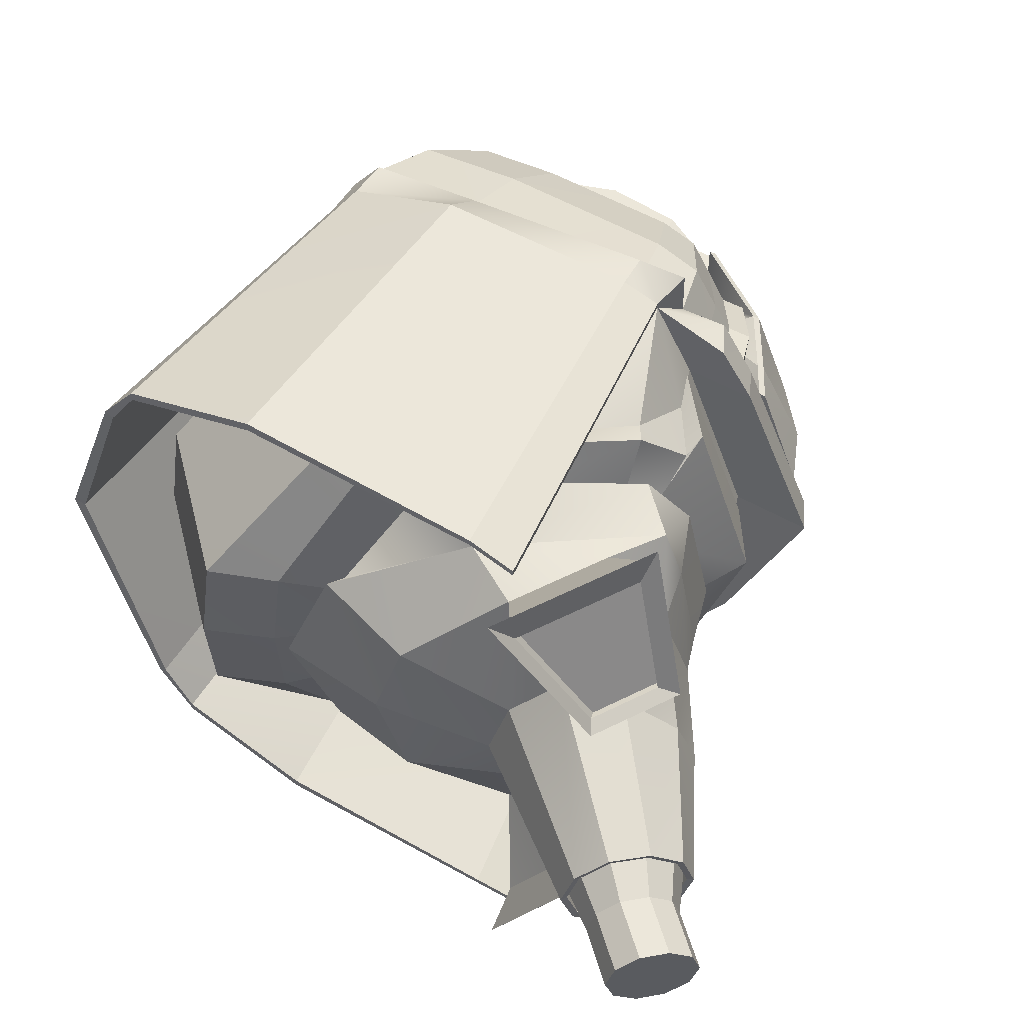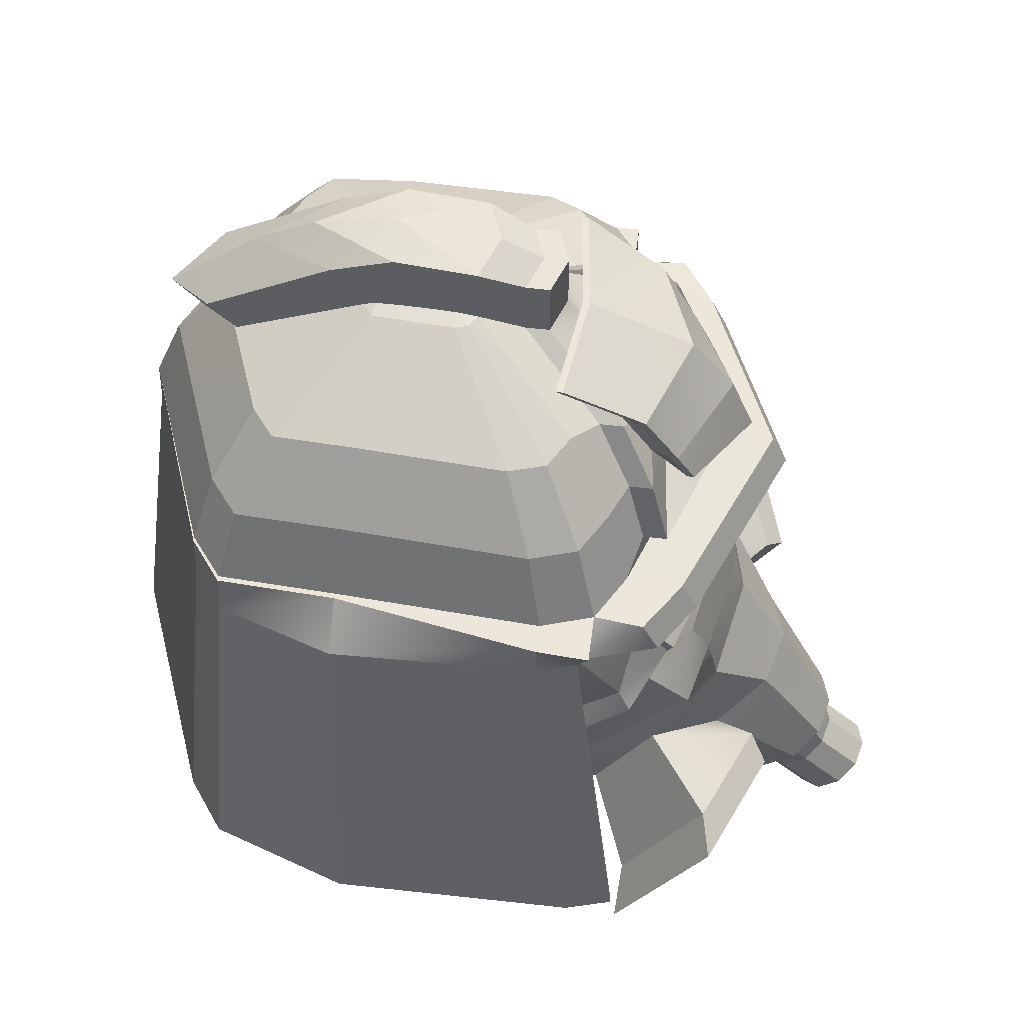
<metadata>
{"format":"obj","ext":"obj","renderer":"f3d","projection":"perspective","resolution":1024,"background":"white","views":[{"elev":54.0,"azim":29.5,"up":"+Z"},{"elev":52.8,"azim":7.3,"up":"+Y"}]}
</metadata>
<code>
g default
v 0.52 4.333 -0.04932
v 0.4874 4.306 -0.07981
v 0.4471 4.274 -0.07981
v 0.4145 4.247 -0.04932
v 0.4021 4.237 0
v 0.4145 4.247 0.04932
v 0.4471 4.274 0.07981
v 0.4874 4.306 0.07981
v 0.52 4.333 0.04932
v 0.5325 4.343 0
v 0.4317 4.486 -0.07116
v 0.3685 4.457 -0.1286
v 0.2938 4.43 -0.1444
v 0.2362 4.4 -0.07991
v 0.2161 4.384 0
v 0.2362 4.4 0.07991
v 0.2938 4.43 0.1444
v 0.3685 4.457 0.1286
v 0.4317 4.486 0.07116
v 0.4519 4.502 0
v 0.5134 4.33 -0.04442
v 0.484 4.306 -0.07187
v 0.4477 4.277 -0.07187
v 0.4183 4.253 -0.04442
v 0.4071 4.244 0
v 0.4183 4.253 0.04442
v 0.4477 4.277 0.07187
v 0.484 4.306 0.07187
v 0.5134 4.33 0.04442
v 0.5246 4.339 0
v 0.502 4.344 -0.04442
v 0.4726 4.32 -0.07187
v 0.4363 4.291 -0.07187
v 0.407 4.267 -0.04442
v 0.3958 4.258 0
v 0.407 4.267 0.04442
v 0.4363 4.291 0.07187
v 0.4726 4.32 0.07187
v 0.502 4.344 0.04442
v 0.5132 4.353 0
v 0.5293 4.286 -0.03378
v 0.507 4.267 -0.05512
v 0.4793 4.244 -0.05512
v 0.4569 4.225 -0.03378
v 0.4484 4.218 0.000734
v 0.4569 4.225 0.03525
v 0.4793 4.244 0.05659
v 0.507 4.267 0.05659
v 0.5293 4.286 0.03525
v 0.5379 4.294 0.000734
v 0.5845 4.232 -0.03378
v 0.5622 4.213 -0.05512
v 0.5483 4.202 0.000734
v 0.5345 4.19 -0.05512
v 0.5121 4.171 -0.03378
v 0.5036 4.164 0.000734
v 0.5121 4.171 0.03525
v 0.5345 4.19 0.05659
v 0.5622 4.213 0.05659
v 0.5845 4.232 0.03525
v 0.5931 4.24 0.000734
v 0.3591 4.584 -0.131
v 0.2819 4.57 -0.2367
v 0.2072 4.451 -0.2367
v 0.09407 4.376 -0.1307
v 0.05793 4.365 0
v 0.09407 4.376 0.1307
v 0.2072 4.451 0.2367
v 0.2819 4.57 0.2367
v 0.3591 4.584 0.131
v 0.3856 4.612 0
v 0.3452 4.656 -0.1376
v 0.3247 4.644 -0.2227
v 0.134 4.49 -0.2559
v -0.03434 4.41 -0.1543
v -0.08721 4.382 -8e-06
v -0.03434 4.41 0.154
v 0.134 4.49 0.2558
v 0.3247 4.644 0.2227
v 0.3452 4.656 0.1376
v 0.3707 4.66 0
v 0.4178 4.489 -0.1649
v 0.3605 4.398 -0.1649
v 0.2563 4.369 -0.3285
v 0.3599 4.533 -0.3285
v 0.3605 4.398 0.1649
v 0.4178 4.489 0.1649
v 0.3599 4.533 0.3285
v 0.2563 4.369 0.3285
v 0.4399 4.463 -0.1918
v 0.3734 4.358 -0.1918
v 0.2522 4.323 -0.3821
v 0.3727 4.514 -0.3821
v 0.3734 4.358 0.1918
v 0.4399 4.463 0.1918
v 0.3727 4.514 0.3821
v 0.2522 4.323 0.3821
v 0.4158 4.453 -0.1998
v 0.3652 4.373 -0.1998
v 0.2729 4.347 -0.3446
v 0.3646 4.492 -0.3446
v 0.3645 4.374 0.2015
v 0.414 4.452 0.2015
v 0.364 4.49 0.3428
v 0.2745 4.349 0.3428
v 0.3206 4.724 -0.1638
v 0.2705 4.699 -0.23
v 0.05472 4.524 -0.2987
v -0.02666 4.445 -0.1432
v -0.07627 4.417 -0.000728
v -0.02383 4.436 0.143
v 0.05472 4.524 0.2985
v 0.2705 4.699 0.23
v 0.3206 4.724 0.1638
v 0.3503 4.736 0
v 0.4122 4.462 -0.1966
v 0.3624 4.383 -0.1966
v 0.2716 4.357 -0.3391
v 0.3618 4.5 -0.3391
v 0.3618 4.384 0.1983
v 0.4104 4.461 0.1983
v 0.3612 4.499 0.3374
v 0.2731 4.359 0.3374
v 0.2754 4.659 -0.1616
v 0.2475 4.673 -0.2106
v 0.07774 4.535 -0.2401
v -0.04918 4.441 -0.1055
v -0.04373 4.44 -0.001048
v -0.01912 4.445 0.1014
v 0.07774 4.535 0.2361
v 0.2475 4.673 0.2065
v 0.2754 4.659 0.1576
v 0.3287 4.717 -0.002019
v 0.2911 4.765 -0.2314
v 0.2498 4.713 -0.2957
v -0.009018 4.518 -0.3329
v -0.1141 4.399 -0.1299
v -0.1131 4.388 -0.002019
v -0.1017 4.398 0.1262
v -0.009018 4.518 0.3288
v 0.2498 4.713 0.2917
v 0.2911 4.765 0.2273
v 0.2522 4.824 -0.2411
v 0.2349 4.739 -0.2876
v -0.08295 4.502 -0.3079
v -0.2032 4.366 -0.1333
v -0.202 4.353 -0.002019
v -0.189 4.365 0.1295
v -0.08295 4.502 0.3039
v 0.2349 4.739 0.2836
v 0.2522 4.824 0.2371
v 0.3353 4.838 -0.002019
v 0.2725 4.653 0.1671
v 0.3289 4.715 -0.002019
v 0.3761 4.805 -0.002019
v 0.2991 4.793 0.241
v 0.2725 4.653 -0.1711
v 0.2991 4.793 -0.245
v 0.3272 4.88 -0.002019
v 0.2391 4.865 0.2513
v 0.2391 4.865 -0.2553
v 0.2335 4.885 -0.2411
v 0.1907 4.878 -0.3462
v -0.153 4.925 -0.002019
v -0.2376 4.668 -0.3082
v -0.3622 4.532 -0.1327
v -0.361 4.519 -0.002019
v -0.348 4.53 0.1288
v -0.2376 4.668 0.3041
v 0.1825 4.882 0.3361
v 0.2335 4.885 0.2371
v 0.3167 4.899 -0.002019
v 0.2335 4.927 -0.2411
v 0.1909 4.929 -0.2969
v 0.1992 4.925 0.2989
v 0.2335 4.927 0.2371
v 0.3167 4.94 -0.002019
v 0.3232 4.883 -0.2411
v 0.2805 4.88 -0.3082
v 0.2604 4.922 -0.3082
v 0.3031 4.923 -0.2411
v 0.2805 4.88 0.3042
v 0.3232 4.883 0.2371
v 0.3032 4.923 0.2371
v 0.2604 4.922 0.3042
v 0.4197 4.895 -0.002019
v 0.3996 4.936 -0.002019
v 0.1342 4.882 -0.3551
v -0.1917 4.925 -0.002019
v 0.1342 4.926 -0.3253
v 0.1342 4.882 0.3511
v 0.1342 4.926 0.3213
v -0.123 4.884 -0.3175
v -0.2382 4.911 -0.002019
v -0.1207 4.94 -0.3189
v -0.123 4.884 0.3135
v -0.1207 4.94 0.3148
v -0.2712 4.882 -0.308
v -0.246 4.911 -0.002019
v -0.2689 4.937 -0.3093
v -0.2712 4.882 0.304
v -0.2689 4.938 0.3053
v -0.3131 4.883 -0.2538
v -0.4104 4.904 -0.002019
v -0.4082 4.957 -0.002019
v -0.3109 4.938 -0.2547
v -0.3131 4.883 0.2498
v -0.3109 4.938 0.2507
v -0.3131 4.883 -0.2588
v -0.4104 4.904 -0.002019
v -0.4082 4.957 -0.002019
v -0.3109 4.938 -0.2598
v -0.3131 4.883 0.2548
v -0.3109 4.938 0.2557
v 0.1907 4.878 -0.3535
v 0.1909 4.926 -0.36
v 0.1342 4.882 -0.3626
v 0.1342 4.924 -0.3628
v 0.1825 4.881 0.3433
v 0.1992 4.923 0.3621
v 0.1342 4.924 0.3588
v 0.1342 4.882 0.3586
v -0.123 4.882 -0.3701
v -0.1207 4.94 -0.3255
v -0.1207 4.94 0.3215
v -0.123 4.882 0.3661
v -0.2712 4.882 -0.3188
v -0.2689 4.937 -0.3158
v -0.2689 4.937 0.3117
v -0.2712 4.882 0.3148
v -0.3452 4.416 -0.2969
v -0.4577 4.445 -0.002019
v -0.4755 4.445 -0.002019
v -0.3564 4.416 -0.3027
v -0.3452 4.416 0.2928
v -0.3564 4.416 0.2986
v 0.2558 4.39 -0.4042
v 0.187 4.396 -0.4147
v 0.187 4.396 -0.4235
v 0.2558 4.39 -0.4128
v 0.2457 4.394 0.3931
v 0.187 4.396 0.4107
v 0.2457 4.394 0.4015
v 0.187 4.396 0.4194
v -0.1254 4.408 -0.4197
v -0.1254 4.408 -0.4322
v -0.1254 4.408 0.4156
v -0.1254 4.408 0.4281
v -0.3055 4.414 -0.3596
v -0.3055 4.414 -0.3722
v -0.3055 4.414 0.3556
v -0.3055 4.414 0.3682
v 0.2055 5.019 -0.217
v 0.1672 5.021 -0.2671
v 0.1746 5.017 0.2689
v 0.2055 5.019 0.2132
v 0.1161 5.018 -0.2927
v 0.1161 5.018 0.289
v -0.1132 5.032 -0.2869
v -0.1132 5.032 0.2832
v -0.2465 5.029 -0.2783
v -0.2465 5.029 0.2746
v -0.2843 5.029 -0.2292
v -0.3718 5.047 -0.001858
v -0.2843 5.029 0.2255
v 0.1526 5.108 -0.1714
v 0.1224 5.109 -0.211
v 0.1282 5.106 0.2123
v 0.1526 5.108 0.1683
v 0.08205 5.107 -0.2313
v 0.08205 5.107 0.2281
v -0.09902 5.117 -0.2266
v -0.09902 5.117 0.2235
v -0.2043 5.115 -0.2198
v -0.2043 5.115 0.2167
v -0.2341 5.116 -0.1811
v -0.3032 5.129 -0.001554
v -0.2341 5.116 0.178
v 0.02528 5.188 -0.0624
v 0.01444 5.189 -0.07657
v -0.07956 5.21 -0.001579
v 0.01654 5.188 0.07498
v 0.02528 5.188 0.05924
v -1e-06 5.188 -0.08383
v -0.08373 5.21 -0.001579
v -1e-06 5.188 0.08064
v -0.06484 5.191 -0.08218
v -0.0886 5.21 -0.001579
v -0.06484 5.191 0.07902
v -0.1025 5.191 -0.07974
v -0.08944 5.21 -0.001579
v -0.1025 5.191 0.07659
v -0.1132 5.191 -0.06586
v -0.138 5.196 -0.001579
v -0.1132 5.191 0.0627
v 0.2482 4.953 0.1892
v 0.3147 4.964 -0.002019
v 0.2258 5.027 0.1702
v 0.2482 4.953 -0.1933
v 0.2258 5.027 -0.1739
v 0.1835 5.098 0.1342
v 0.1835 5.098 -0.1375
v 0.08165 5.162 0.04698
v 0.08165 5.162 -0.05031
v 0.2782 4.953 0.1892
v 0.3447 4.964 -0.002019
v 0.2558 5.027 0.1702
v 0.2782 4.953 -0.1933
v 0.2558 5.027 -0.1739
v 0.2135 5.098 0.1342
v 0.2135 5.098 -0.1375
v 0.1285 5.165 -0.001668
v 0.1116 5.162 0.04698
v 0.1116 5.162 -0.05031
v 0.2655 4.98 0.08547
v 0.3152 4.988 -0.00202
v 0.2487 5.035 0.1164
v 0.2655 4.98 -0.08951
v 0.2487 5.035 -0.1202
v 0.2172 5.088 0.1207
v 0.2172 5.088 -0.1241
v 0.1537 5.138 -0.001751
v 0.1411 5.136 0.06858
v 0.1411 5.136 -0.07208
v 0.2951 4.988 0.1141
v 0.3611 4.965 -0.002113
v 0.2729 5.028 0.1191
v 0.2951 4.988 -0.1183
v 0.2729 5.027 -0.1231
v 0.231 5.098 0.1269
v 0.231 5.098 -0.1304
v 0.1467 5.164 -0.001756
v 0.1299 5.162 0.1433
v 0.1299 5.162 -0.1468
v 0.304 4.988 0.1141
v 0.3699 4.965 -0.002113
v 0.3411 5.037 -0.001982
v 0.2817 5.028 0.1191
v 0.304 4.988 -0.1183
v 0.2817 5.027 -0.1231
v 0.2867 5.105 -0.001735
v 0.2398 5.098 0.1269
v 0.2398 5.098 -0.1304
v 0.1555 5.164 -0.001756
v 0.1387 5.162 0.1433
v 0.1387 5.162 -0.1468
v 0.02528 5.26 0.05924
v 0.04642 5.263 -0.001579
v -0.07956 5.281 -0.001579
v 0.02528 5.26 -0.0624
v 0.08165 5.234 0.04698
v 0.09856 5.237 -0.001668
v 0.08165 5.234 -0.05031
v 0.1116 5.234 0.04698
v 0.1285 5.237 -0.001668
v 0.1116 5.234 -0.05031
v -0.05533 5.194 0.05924
v -0.1619 5.193 -0.001579
v -0.0755 5.271 0.05924
v -0.1821 5.262 -0.001579
v -0.05533 5.194 -0.0624
v -0.0755 5.271 -0.0624
v -0.1248 5.18 0.05924
v -0.2293 5.158 -0.001579
v -0.1537 5.246 0.05924
v -0.2582 5.223 -0.001579
v -0.1248 5.18 -0.0624
v -0.1537 5.246 -0.0624
v -0.2752 5.123 0.05924
v -0.3355 5.095 -0.001579
v -0.3112 5.164 0.05924
v -0.3715 5.135 -0.001579
v -0.2752 5.123 -0.0624
v -0.3112 5.164 -0.0624
g pCylinder1
f 1 2 11
f 11 2 12
f 2 3 12
f 12 3 13
f 3 4 13
f 13 4 14
f 4 5 14
f 14 5 15
f 5 6 15
f 15 6 16
f 7 17 6
f 6 17 16
f 8 18 7
f 7 18 17
f 9 19 8
f 8 19 18
f 9 10 19
f 19 10 20
f 1 11 10
f 10 11 20
f 52 51 53
f 54 52 53
f 55 54 53
f 56 55 53
f 57 56 53
f 58 57 53
f 59 58 53
f 60 59 53
f 61 60 53
f 51 61 53
f 279 280 281
f 163 165 164
f 165 166 164
f 166 167 164
f 167 168 164
f 168 169 164
f 169 170 164
f 282 283 281
f 347 348 349
f 348 350 349
f 1 21 2
f 2 21 22
f 2 22 3
f 3 22 23
f 3 23 4
f 4 23 24
f 4 24 5
f 5 24 25
f 6 5 26
f 26 5 25
f 7 6 27
f 27 6 26
f 8 7 28
f 28 7 27
f 9 8 29
f 29 8 28
f 10 9 30
f 30 9 29
f 10 30 1
f 1 30 21
f 22 21 32
f 32 21 31
f 23 22 33
f 33 22 32
f 24 23 34
f 34 23 33
f 25 24 35
f 35 24 34
f 25 35 26
f 26 35 36
f 26 36 27
f 27 36 37
f 27 37 28
f 28 37 38
f 28 38 29
f 29 38 39
f 29 39 30
f 30 39 40
f 21 30 31
f 31 30 40
f 31 41 32
f 32 41 42
f 32 42 33
f 33 42 43
f 33 43 34
f 34 43 44
f 34 44 35
f 35 44 45
f 36 35 46
f 46 35 45
f 37 36 47
f 47 36 46
f 38 37 48
f 48 37 47
f 39 38 49
f 49 38 48
f 40 39 50
f 50 39 49
f 31 40 41
f 41 40 50
f 42 41 52
f 52 41 51
f 43 42 54
f 54 42 52
f 44 43 55
f 55 43 54
f 45 44 56
f 56 44 55
f 45 56 46
f 46 56 57
f 46 57 47
f 47 57 58
f 47 58 48
f 48 58 59
f 48 59 49
f 49 59 60
f 49 60 50
f 50 60 61
f 41 50 51
f 51 50 61
f 11 12 62
f 62 12 63
f 116 117 119
f 119 117 118
f 13 14 64
f 64 14 65
f 14 15 65
f 65 15 66
f 16 67 15
f 15 67 66
f 17 68 16
f 16 68 67
f 121 122 120
f 120 122 123
f 19 70 18
f 18 70 69
f 20 71 19
f 19 71 70
f 20 11 71
f 71 11 62
f 63 73 62
f 62 73 72
f 64 74 63
f 63 74 73
f 64 65 74
f 74 65 75
f 65 66 75
f 75 66 76
f 67 77 66
f 66 77 76
f 68 78 67
f 67 78 77
f 68 69 78
f 78 69 79
f 69 70 79
f 79 70 80
f 70 71 80
f 80 71 81
f 62 72 71
f 71 72 81
f 13 83 12
f 12 83 82
f 13 64 83
f 83 64 84
f 63 85 64
f 64 85 84
f 12 82 63
f 63 82 85
f 17 18 86
f 86 18 87
f 18 69 87
f 87 69 88
f 69 68 88
f 88 68 89
f 17 86 68
f 68 86 89
f 82 83 90
f 90 83 91
f 83 84 91
f 91 84 92
f 85 93 84
f 84 93 92
f 82 90 85
f 85 90 93
f 87 95 86
f 86 95 94
f 87 88 95
f 95 88 96
f 88 89 96
f 96 89 97
f 86 94 89
f 89 94 97
f 90 91 98
f 98 91 99
f 92 100 91
f 91 100 99
f 92 93 100
f 100 93 101
f 93 90 101
f 101 90 98
f 95 103 94
f 94 103 102
f 96 104 95
f 95 104 103
f 97 105 96
f 96 105 104
f 97 94 105
f 105 94 102
f 72 73 106
f 106 73 107
f 73 74 107
f 107 74 108
f 75 109 74
f 74 109 108
f 76 110 75
f 75 110 109
f 76 77 110
f 110 77 111
f 77 78 111
f 111 78 112
f 79 113 78
f 78 113 112
f 80 114 79
f 79 114 113
f 81 115 80
f 80 115 114
f 81 72 115
f 115 72 106
f 99 117 98
f 98 117 116
f 100 118 99
f 99 118 117
f 100 101 118
f 118 101 119
f 98 116 101
f 101 116 119
f 102 103 120
f 120 103 121
f 103 104 121
f 121 104 122
f 105 123 104
f 104 123 122
f 105 102 123
f 123 102 120
f 106 107 124
f 124 107 125
f 108 126 107
f 107 126 125
f 108 109 126
f 126 109 127
f 110 128 109
f 109 128 127
f 111 129 110
f 110 129 128
f 112 130 111
f 111 130 129
f 112 113 130
f 130 113 131
f 114 132 113
f 113 132 131
f 115 133 114
f 114 133 132
f 115 106 133
f 133 106 124
f 124 125 134
f 134 125 135
f 125 126 135
f 135 126 136
f 126 127 136
f 136 127 137
f 128 138 127
f 127 138 137
f 129 139 128
f 128 139 138
f 130 140 129
f 129 140 139
f 131 141 130
f 130 141 140
f 132 142 131
f 131 142 141
f 154 155 153
f 153 155 156
f 154 157 155
f 155 157 158
f 135 144 134
f 134 144 143
f 135 136 144
f 144 136 145
f 136 137 145
f 145 137 146
f 138 147 137
f 137 147 146
f 139 148 138
f 138 148 147
f 140 149 139
f 139 149 148
f 141 150 140
f 140 150 149
f 141 142 150
f 150 142 151
f 155 159 156
f 156 159 160
f 155 158 159
f 159 158 161
f 133 154 132
f 132 154 153
f 153 156 132
f 142 132 156
f 133 124 154
f 154 124 157
f 157 124 158
f 124 134 158
f 152 151 159
f 159 151 160
f 142 156 151
f 151 156 160
f 134 143 158
f 158 143 161
f 152 159 143
f 143 159 161
f 144 163 143
f 143 163 162
f 144 145 163
f 163 145 165
f 146 166 145
f 145 166 165
f 147 167 146
f 146 167 166
f 148 168 147
f 147 168 167
f 148 149 168
f 168 149 169
f 150 170 149
f 149 170 169
f 150 151 170
f 170 151 171
f 152 172 151
f 151 172 171
f 152 143 172
f 172 143 162
f 178 179 181
f 181 179 180
f 209 210 212
f 212 210 211
f 183 184 182
f 182 184 185
f 213 214 210
f 210 214 211
f 186 187 183
f 183 187 184
f 186 178 187
f 187 178 181
f 163 179 162
f 162 179 178
f 174 180 163
f 163 180 179
f 174 173 180
f 180 173 181
f 170 171 182
f 182 171 183
f 175 185 176
f 176 185 184
f 175 170 185
f 185 170 182
f 171 172 183
f 183 172 186
f 176 184 177
f 177 184 187
f 162 178 172
f 172 178 186
f 173 177 181
f 181 177 187
f 163 164 188
f 188 164 189
f 280 284 281
f 281 284 285
f 215 217 216
f 216 217 218
f 170 191 164
f 164 191 189
f 220 221 219
f 219 221 222
f 282 281 286
f 286 281 285
f 188 189 193
f 193 189 194
f 288 285 287
f 285 284 287
f 217 223 218
f 218 223 224
f 191 196 189
f 189 196 194
f 222 221 226
f 226 221 225
f 288 289 285
f 286 285 289
f 199 198 194
f 193 194 198
f 291 288 290
f 288 287 290
f 223 227 224
f 224 227 228
f 199 194 201
f 194 196 201
f 226 225 230
f 230 225 229
f 291 292 288
f 289 288 292
f 198 199 203
f 203 199 204
f 290 293 291
f 291 293 294
f 227 209 228
f 228 209 212
f 201 207 199
f 199 207 204
f 230 229 213
f 213 229 214
f 292 291 295
f 295 291 294
f 231 232 234
f 234 232 233
f 211 205 212
f 205 206 212
f 235 236 232
f 232 236 233
f 211 214 205
f 208 205 214
f 215 216 163
f 174 163 216
f 237 238 240
f 240 238 239
f 174 216 190
f 190 216 218
f 219 170 220
f 170 175 220
f 175 192 220
f 220 192 221
f 241 243 242
f 242 243 244
f 238 245 239
f 239 245 246
f 195 190 224
f 224 190 218
f 197 225 192
f 192 225 221
f 242 244 247
f 247 244 248
f 249 250 245
f 245 250 246
f 200 195 228
f 228 195 224
f 202 229 197
f 197 229 225
f 251 247 252
f 252 247 248
f 231 234 249
f 249 234 250
f 206 200 212
f 212 200 228
f 208 214 202
f 202 214 229
f 235 251 236
f 236 251 252
f 204 232 203
f 203 232 231
f 210 209 233
f 233 209 234
f 204 207 232
f 232 207 235
f 210 233 213
f 213 233 236
f 188 238 163
f 163 238 237
f 217 215 239
f 239 215 240
f 163 237 215
f 215 237 240
f 191 170 242
f 242 170 241
f 170 219 241
f 241 219 243
f 222 244 219
f 219 244 243
f 193 245 188
f 188 245 238
f 223 217 246
f 246 217 239
f 196 191 247
f 247 191 242
f 226 248 222
f 222 248 244
f 198 249 193
f 193 249 245
f 227 223 250
f 250 223 246
f 201 196 251
f 251 196 247
f 230 252 226
f 226 252 248
f 203 231 198
f 198 231 249
f 209 227 234
f 234 227 250
f 207 201 235
f 235 201 251
f 213 236 230
f 230 236 252
f 173 174 253
f 253 174 254
f 175 176 255
f 255 176 256
f 336 337 335
f 335 337 338
f 336 339 337
f 337 339 340
f 174 190 254
f 254 190 257
f 175 255 192
f 192 255 258
f 190 195 257
f 257 195 259
f 192 258 197
f 197 258 260
f 200 261 195
f 195 261 259
f 202 197 262
f 262 197 260
f 200 206 261
f 261 206 263
f 206 205 263
f 263 205 264
f 208 265 205
f 205 265 264
f 202 262 208
f 208 262 265
f 253 254 266
f 266 254 267
f 255 256 268
f 268 256 269
f 337 341 338
f 338 341 342
f 337 340 341
f 341 340 343
f 254 257 267
f 267 257 270
f 255 268 258
f 258 268 271
f 257 259 270
f 270 259 272
f 258 271 260
f 260 271 273
f 261 274 259
f 259 274 272
f 262 260 275
f 275 260 273
f 261 263 274
f 274 263 276
f 263 264 276
f 276 264 277
f 265 278 264
f 264 278 277
f 262 275 265
f 265 275 278
f 267 280 266
f 266 280 279
f 268 269 282
f 282 269 283
f 341 344 342
f 342 344 345
f 341 343 344
f 344 343 346
f 267 270 280
f 280 270 284
f 268 282 271
f 271 282 286
f 270 272 284
f 284 272 287
f 271 286 273
f 273 286 289
f 274 290 272
f 272 290 287
f 275 273 292
f 292 273 289
f 274 276 290
f 290 276 293
f 276 277 293
f 293 277 294
f 278 295 277
f 277 295 294
f 275 292 278
f 278 292 295
f 176 177 296
f 296 177 297
f 176 296 256
f 256 296 298
f 173 299 177
f 177 299 297
f 173 253 299
f 299 253 300
f 269 256 301
f 301 256 298
f 266 302 253
f 253 302 300
f 347 351 348
f 348 351 352
f 283 269 303
f 303 269 301
f 279 304 266
f 266 304 302
f 350 348 353
f 353 348 352
f 296 297 305
f 305 297 306
f 298 296 307
f 307 296 305
f 299 308 297
f 297 308 306
f 300 309 299
f 299 309 308
f 301 298 310
f 310 298 307
f 302 311 300
f 300 311 309
f 351 354 352
f 352 354 355
f 303 301 313
f 313 301 310
f 304 314 302
f 302 314 311
f 353 352 356
f 356 352 355
f 305 306 315
f 315 306 316
f 305 315 307
f 307 315 317
f 308 318 306
f 306 318 316
f 308 309 318
f 318 309 319
f 307 317 310
f 310 317 320
f 309 311 319
f 319 311 321
f 312 313 322
f 322 313 323
f 313 310 323
f 323 310 320
f 314 324 311
f 311 324 321
f 312 322 314
f 314 322 324
f 315 316 325
f 325 316 326
f 317 315 327
f 327 315 325
f 318 328 316
f 316 328 326
f 319 329 318
f 318 329 328
f 320 317 330
f 330 317 327
f 321 331 319
f 319 331 329
f 322 323 332
f 332 323 333
f 320 330 323
f 323 330 333
f 321 324 331
f 331 324 334
f 322 332 324
f 324 332 334
f 325 326 335
f 335 326 336
f 327 325 338
f 338 325 335
f 328 339 326
f 326 339 336
f 329 340 328
f 328 340 339
f 330 327 342
f 342 327 338
f 331 343 329
f 329 343 340
f 333 345 332
f 332 345 344
f 333 330 345
f 345 330 342
f 334 346 331
f 331 346 343
f 334 332 346
f 346 332 344
f 369 371 370
f 370 371 372
f 373 370 374
f 374 370 372
f 303 351 283
f 283 351 347
f 304 279 353
f 353 279 350
f 313 354 303
f 303 354 351
f 313 312 354
f 354 312 355
f 314 356 312
f 312 356 355
f 314 304 356
f 356 304 353
f 283 357 281
f 281 357 358
f 283 347 357
f 357 347 359
f 347 349 359
f 359 349 360
f 279 281 361
f 361 281 358
f 350 362 349
f 349 362 360
f 279 361 350
f 350 361 362
f 357 363 358
f 358 363 364
f 357 359 363
f 363 359 365
f 359 360 365
f 365 360 366
f 361 358 367
f 367 358 364
f 362 368 360
f 360 368 366
f 361 367 362
f 362 367 368
f 363 369 364
f 364 369 370
f 363 365 369
f 369 365 371
f 365 366 371
f 371 366 372
f 367 364 373
f 373 364 370
f 368 374 366
f 366 374 372
f 367 373 368
f 368 373 374

</code>
